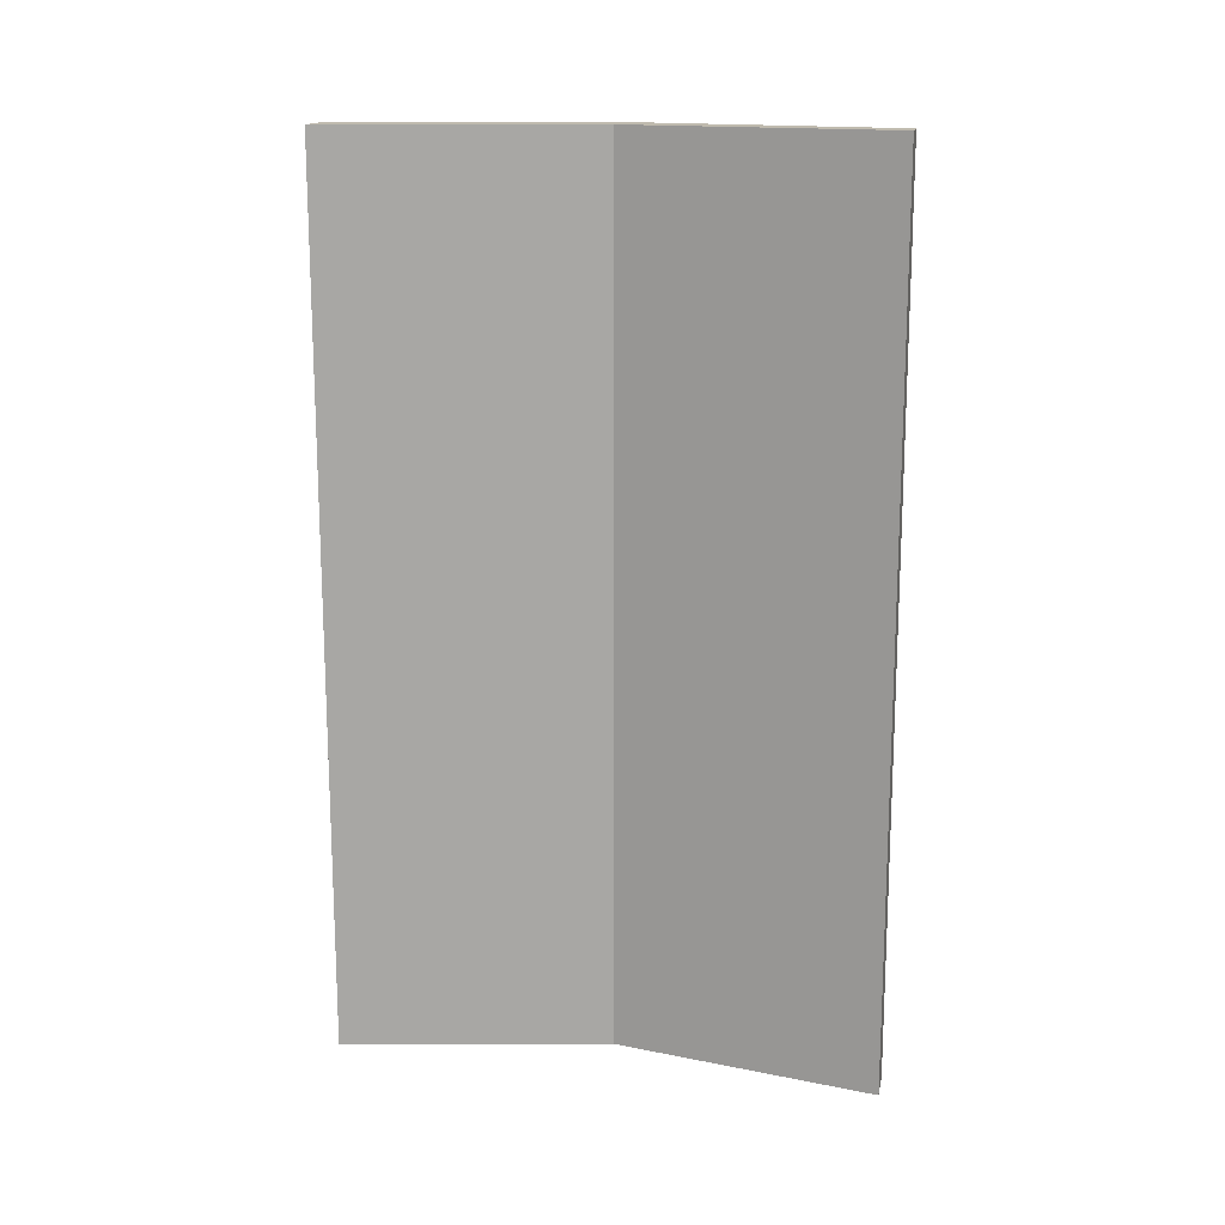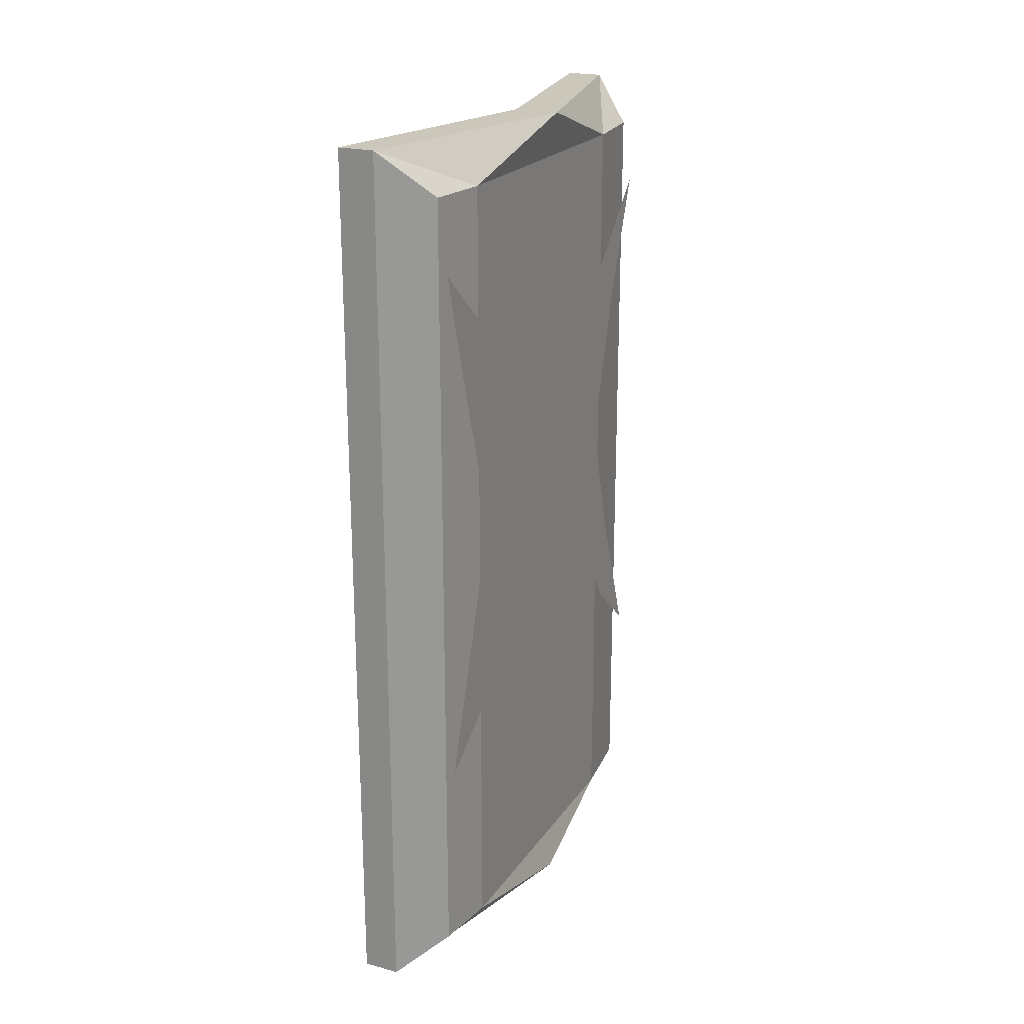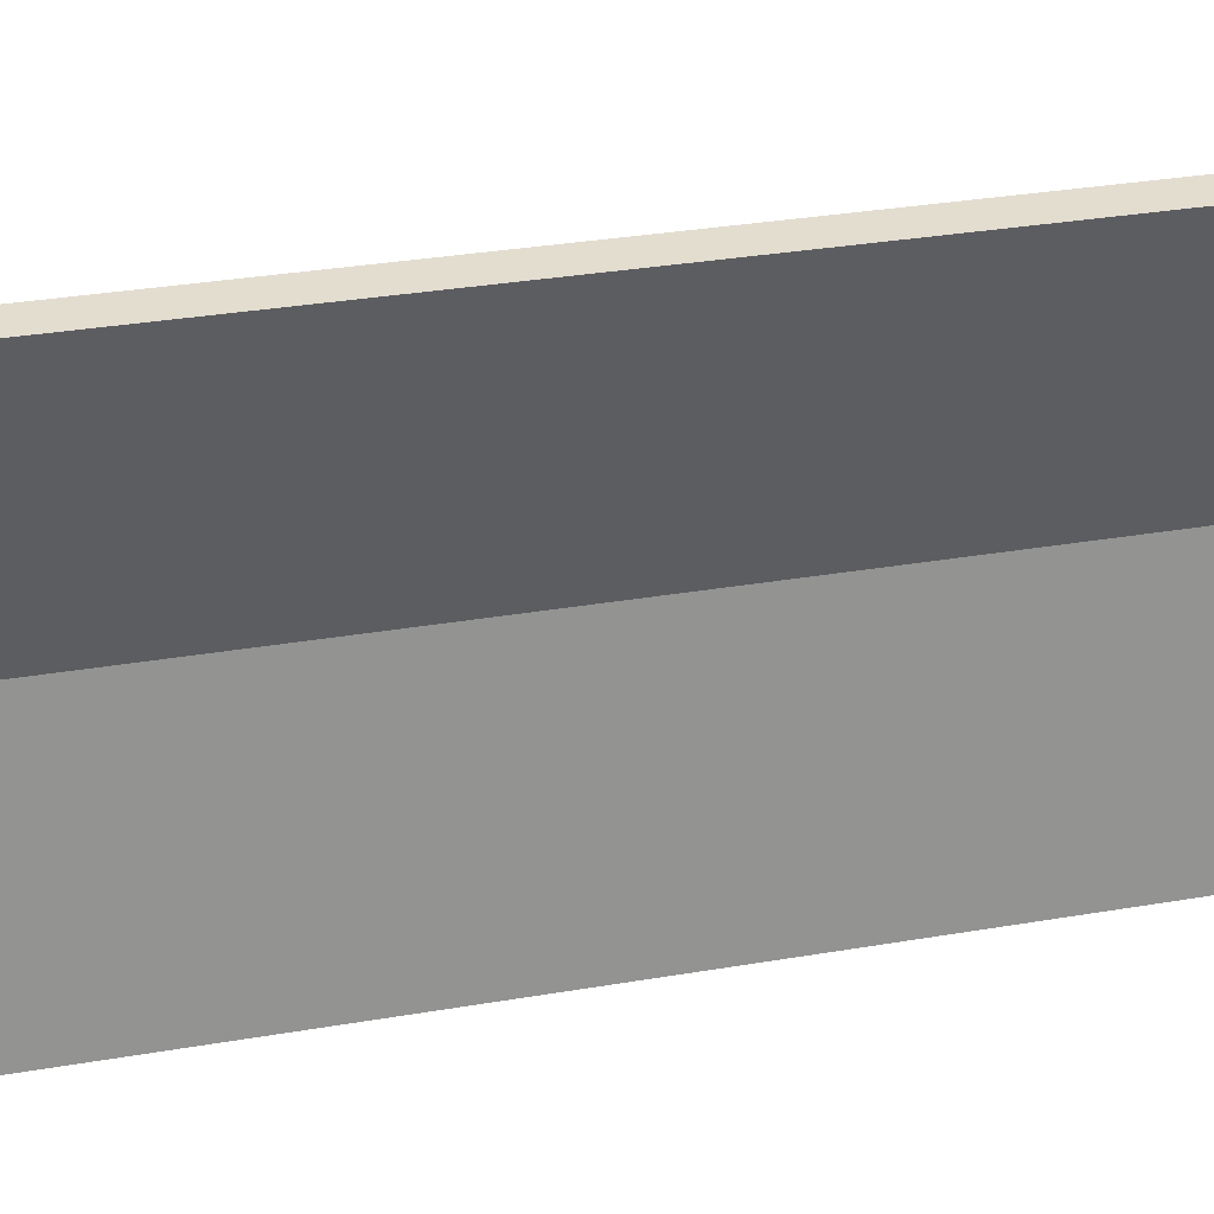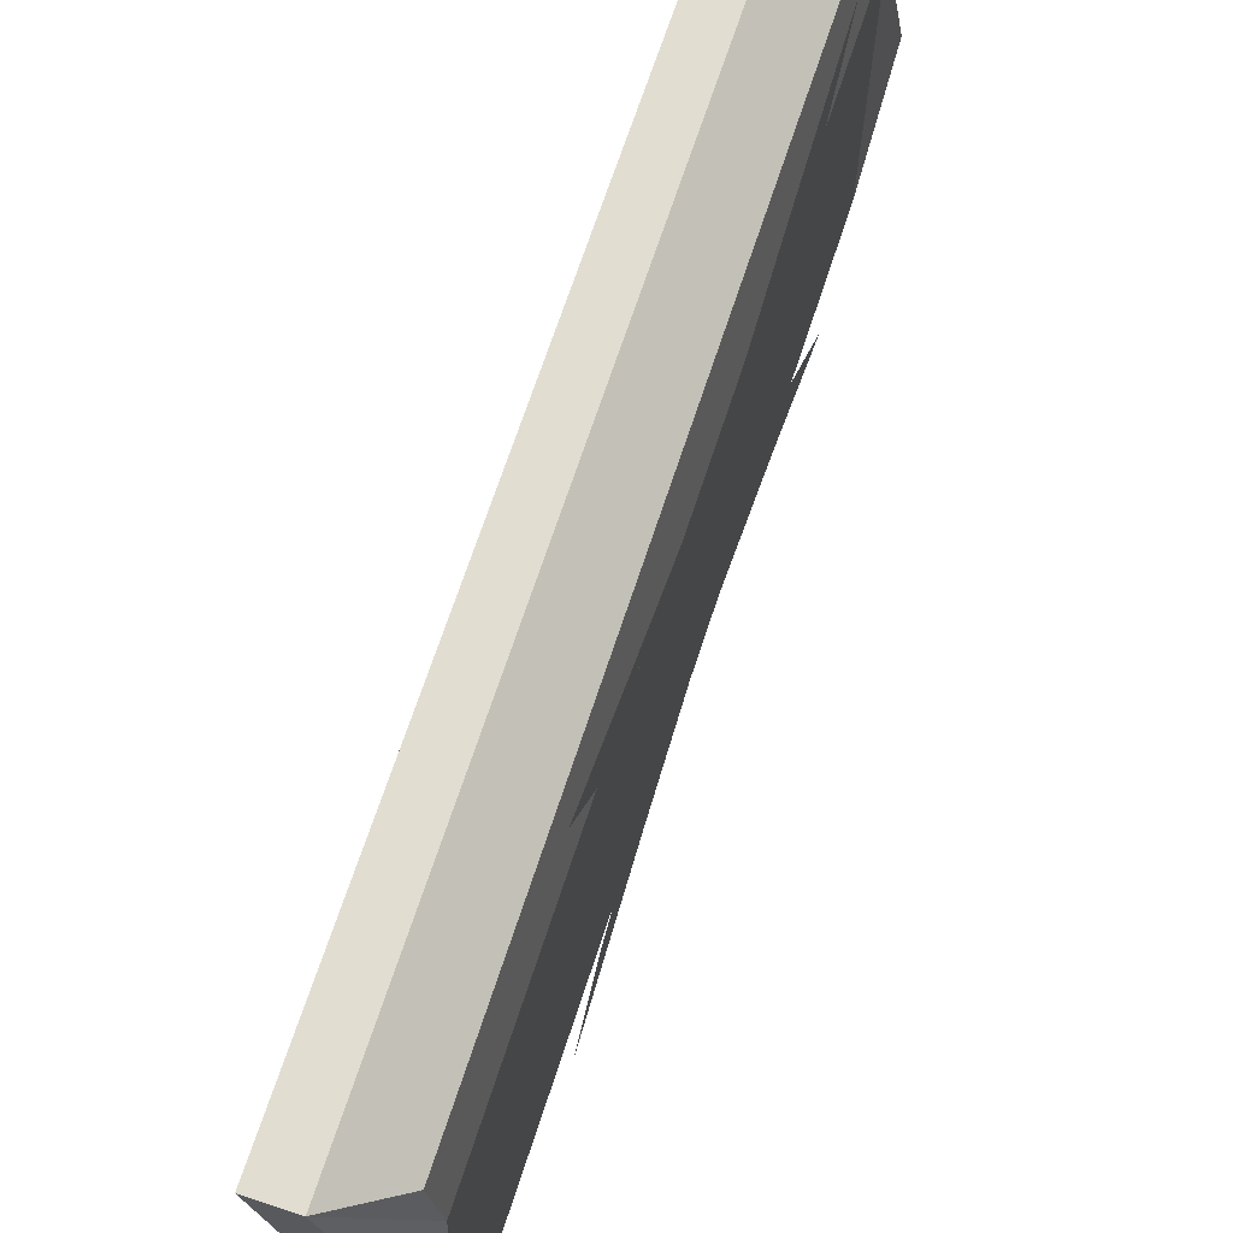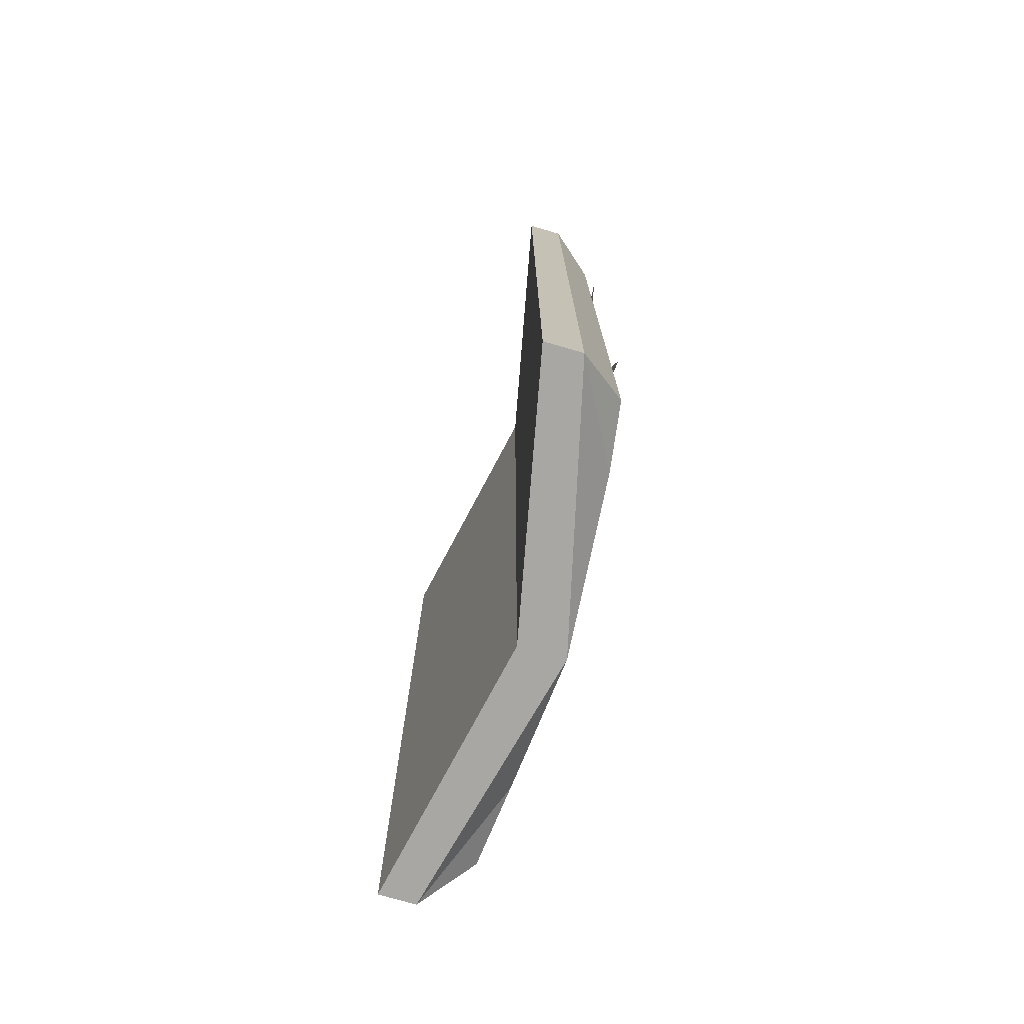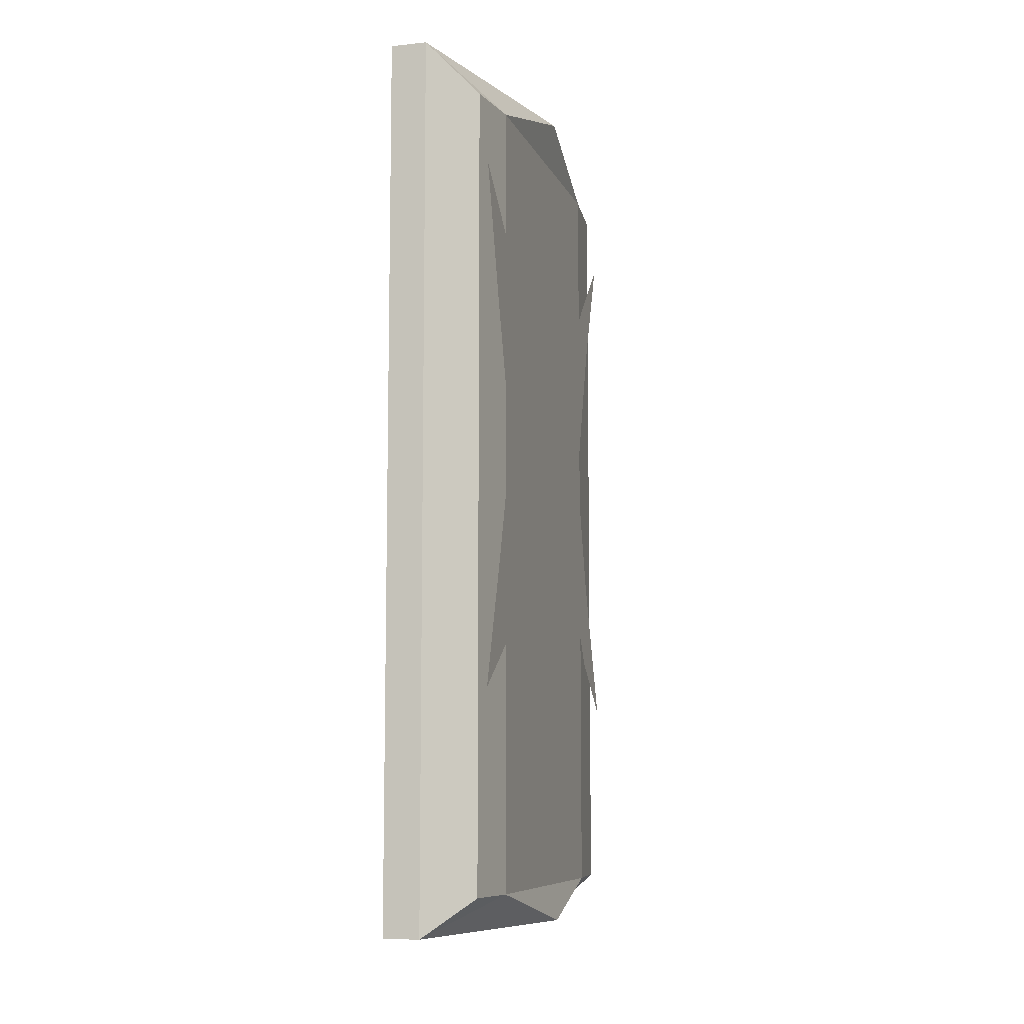
<metadata>
{"format":"obj","ext":"obj","renderer":"f3d","projection":"perspective","resolution":1024,"background":"white","views":[{"elev":15.5,"azim":-78.8,"up":"+Y"},{"elev":21.6,"azim":25.2,"up":"+Y"},{"elev":35.5,"azim":-102.4,"up":"+Z"},{"elev":68.5,"azim":18.1,"up":"+Z"},{"elev":-74.8,"azim":-16.2,"up":"+Y"},{"elev":-8.4,"azim":16.2,"up":"+Y"}]}
</metadata>
<code>
v -0.4219 -1.461 -0.125
v -0.4219 -0.7734 -0.125
v -0.4219 -0.7734 0.1406
v -0.4219 -1.461 0.1406
v -0.4141 -1.492 0
v -0.4688 -1.492 -0.2266
v -0.4297 -1.461 -0.1953
v -0.4297 -0.7734 -0.1953
v -0.4688 -0.7344 -0.2266
v -0.4141 -0.7344 0
v -0.4688 -0.7344 0.2266
v -0.4297 -0.7734 0.1953
v -0.4297 -1.461 0.1953
v -0.4688 -1.492 0.2266
v -0.4531 -1.492 0
v -0.5 -1.492 -0.2266
v -0.5 -0.7344 -0.2266
v -0.5 -1.492 0.2266
v -0.4531 -0.7344 0
v -0.5 -0.7344 0.2266
v -0.4219 -1.07 -0.007812
v -0.4219 -1.055 -0.03906
v -0.4219 -1.008 -0.03906
v -0.4219 -0.9453 0
v -0.4219 -1.07 0
v -0.4219 -1.078 0
v -0.4219 -1.07 0.007812
v -0.4219 -1.008 0.03906
v -0.4219 -1.055 0.03906
v -0.4219 -1.086 0.02344
v -0.4219 -1.086 0.01562
v -0.4219 -1.109 0.03125
v -0.4219 -1.125 0.0625
v -0.4219 -1.164 0.03906
v -0.4219 -1.117 0.02344
v -0.4219 -1.117 0.007812
v -0.4219 -1.047 -0.08594
v -0.4219 -0.8984 -0.125
v -0.4219 -0.8281 -0.1953
v -0.4219 -0.9297 -0.1562
v -0.4219 -1.062 -0.1172
v -0.4219 -1.078 -0.03906
v -0.4219 -1.086 -0.08594
v -0.4219 -1.172 -0.1484
v -0.4219 -1.297 -0.1953
v -0.4219 -1.25 -0.1406
v -0.4219 -1.125 -0.0625
v -0.4219 -1.086 -0.04688
v -0.4219 -1.109 -0.03125
v -0.4219 -1.117 -0.02344
v -0.4219 -1.164 -0.03906
v -0.4219 -1.148 0
v -0.4219 -1.172 0
v -0.4219 -1.195 -0.04688
v -0.4219 -1.188 -0.02344
v -0.4219 -1.211 0
v -0.4219 -1.188 0.02344
v -0.4219 -1.195 0.04688
v -0.4219 -1.117 -0.007812
v -0.4219 -1.086 -0.01562
v -0.4219 -1.086 -0.02344
v -0.4219 -0.9453 -0.03906
v -0.4219 -0.8906 -0.01562
v -0.4219 -0.9609 -0.05469
v -0.4219 -1.047 0.08594
v -0.4219 -0.8984 0.125
v -0.4219 -0.8359 0.1953
v -0.4219 -0.9453 0.1641
v -0.4219 -1.07 0.125
v -0.4219 -1.078 0.03906
v -0.4219 -1.086 0.04688
v -0.4219 -1.086 0.1016
v -0.4219 -1.25 0.1406
v -0.4219 -1.289 0.1953
v -0.4219 -1.172 0.1562
v -0.4219 -0.9453 0.03906
v -0.4219 -0.9609 0.05469
v -0.4219 -0.8906 0.01562
f 1 2 3
f 1 3 4
f 1 7 2
f 2 7 8
f 3 12 4
f 4 12 13
f 5 14 15
f 5 15 16
f 5 16 6
f 6 16 17
f 6 17 9
f 14 11 18
f 14 18 15
f 15 18 19
f 15 19 16
f 16 19 17
f 17 19 9
f 9 19 10
f 10 19 20
f 10 20 11
f 11 20 18
f 18 20 19
f 1 4 5
f 1 5 6
f 1 6 7
f 2 8 9
f 2 9 10
f 2 10 3
f 3 10 11
f 3 11 12
f 4 13 14
f 4 14 5
f 6 9 7
f 7 9 8
f 14 13 12
f 14 12 11
f 21 22 23
f 27 28 29
f 31 30 32
f 23 22 37
f 23 37 38
f 38 37 39
f 39 37 40
f 40 37 41
f 41 43 44
f 44 43 45
f 45 43 46
f 46 43 47
f 47 43 48
f 61 60 49
f 65 29 28
f 65 28 66
f 65 66 67
f 65 67 68
f 65 68 69
f 33 71 72
f 33 72 73
f 73 72 74
f 74 72 75
f 75 72 69
f 21 23 24
f 21 24 25
f 27 25 28
f 62 24 23
f 62 23 64
f 25 24 28
f 28 24 76
f 28 76 77
f 21 25 26
f 26 25 27
f 35 36 26
f 35 26 31
f 36 52 26
f 26 52 59
f 26 59 60
f 60 59 50
f 24 62 63
f 78 76 24
f 27 29 30
f 27 30 31
f 41 37 42
f 41 42 43
f 61 42 37
f 61 37 22
f 61 22 60
f 60 22 21
f 42 48 43
f 65 69 70
f 65 70 29
f 29 70 30
f 69 72 71
f 69 71 70
f 32 30 33
f 32 33 34
f 32 34 35
f 35 34 36
f 47 48 49
f 47 49 50
f 47 50 51
f 51 50 52
f 51 52 53
f 34 53 52
f 34 52 36
f 50 59 52
f 61 49 48
f 61 48 42
f 30 70 71
f 30 71 33
f 51 53 54
f 54 53 55
f 55 53 56
f 56 53 57
f 57 53 58
f 58 53 34

</code>
